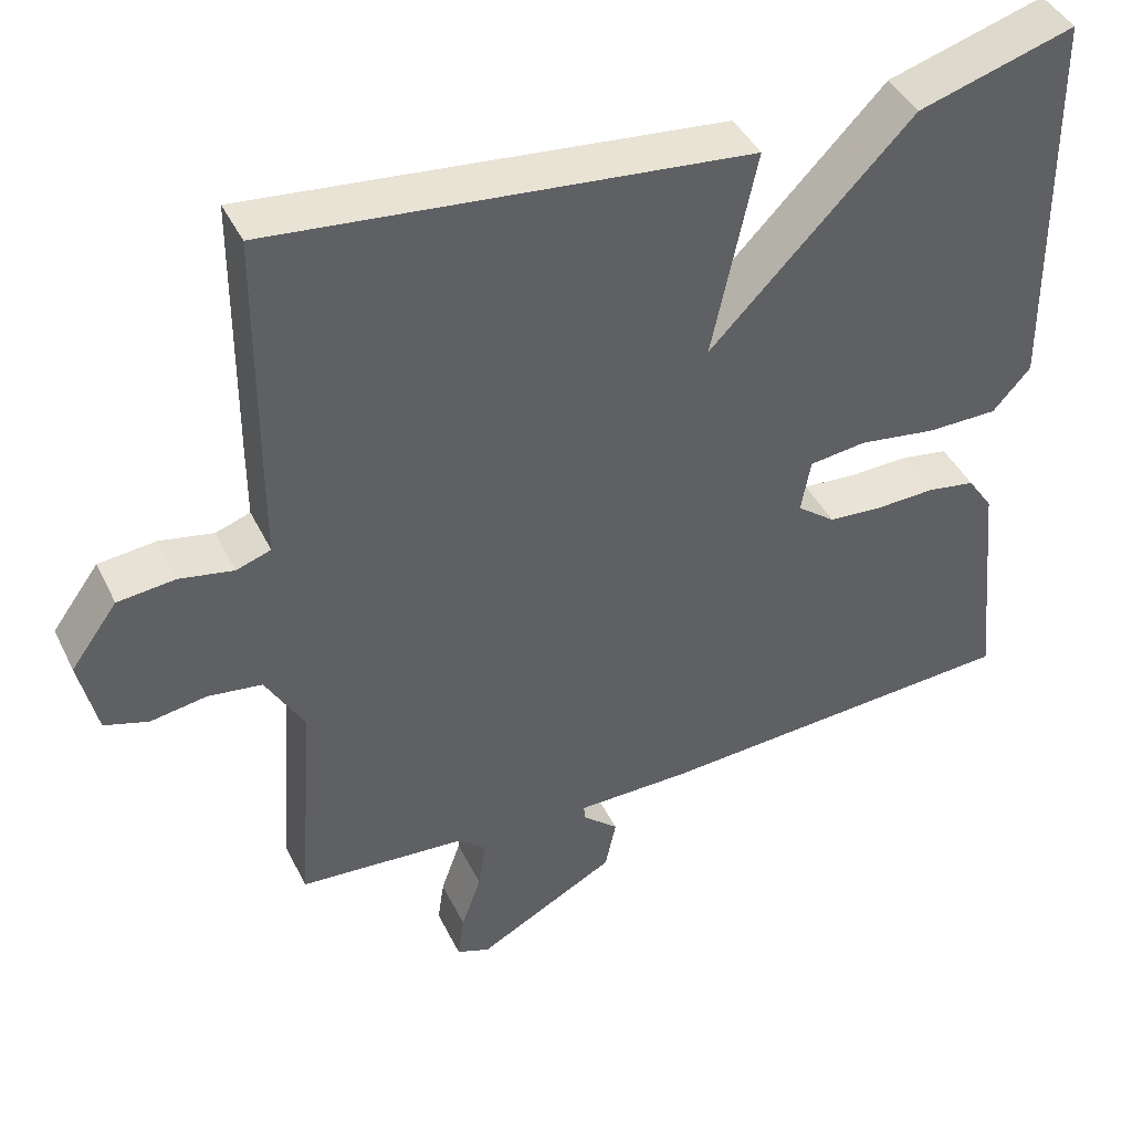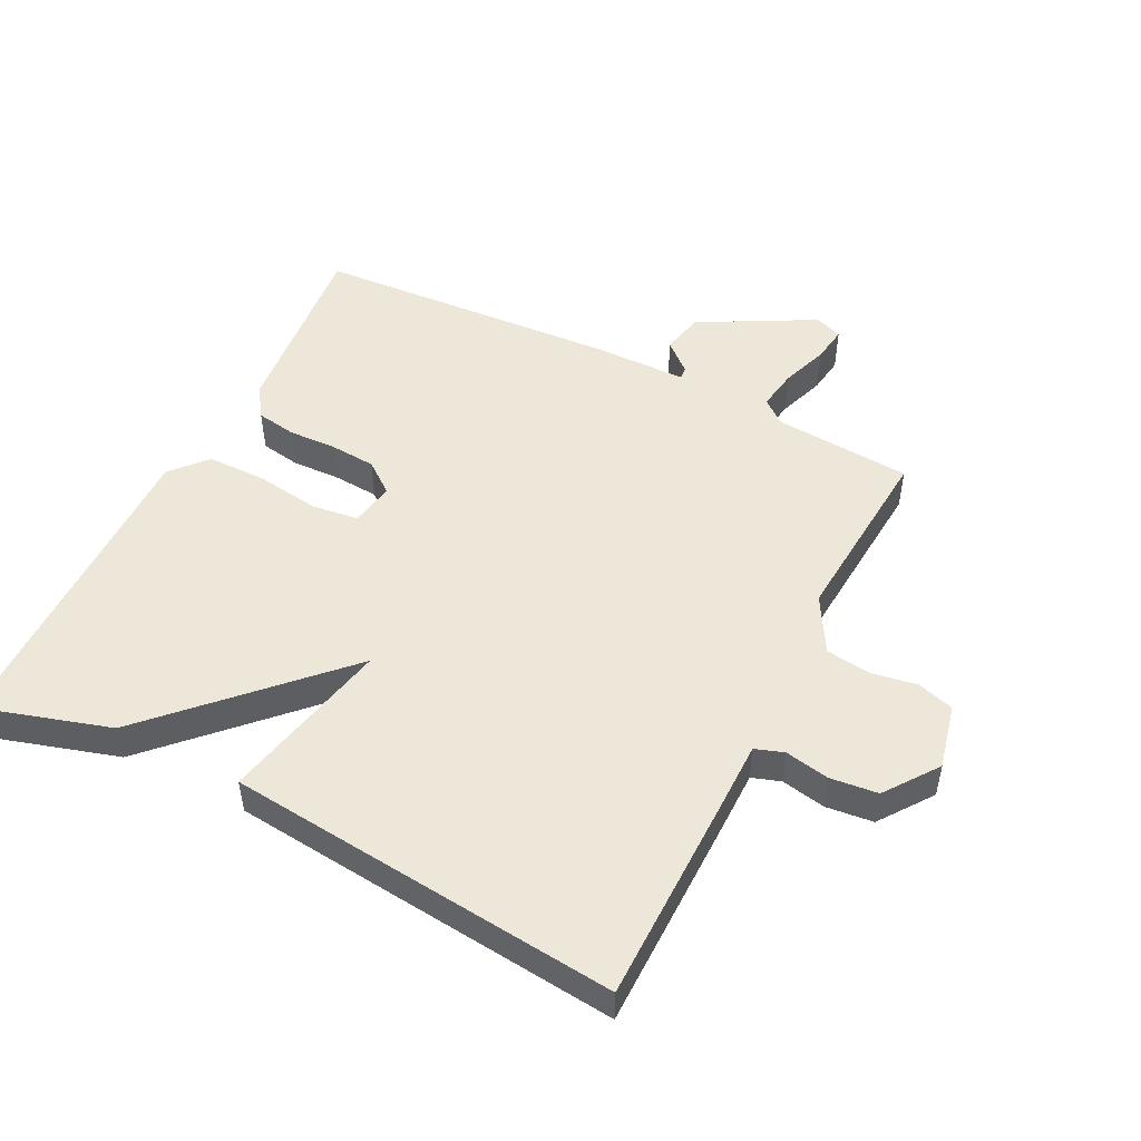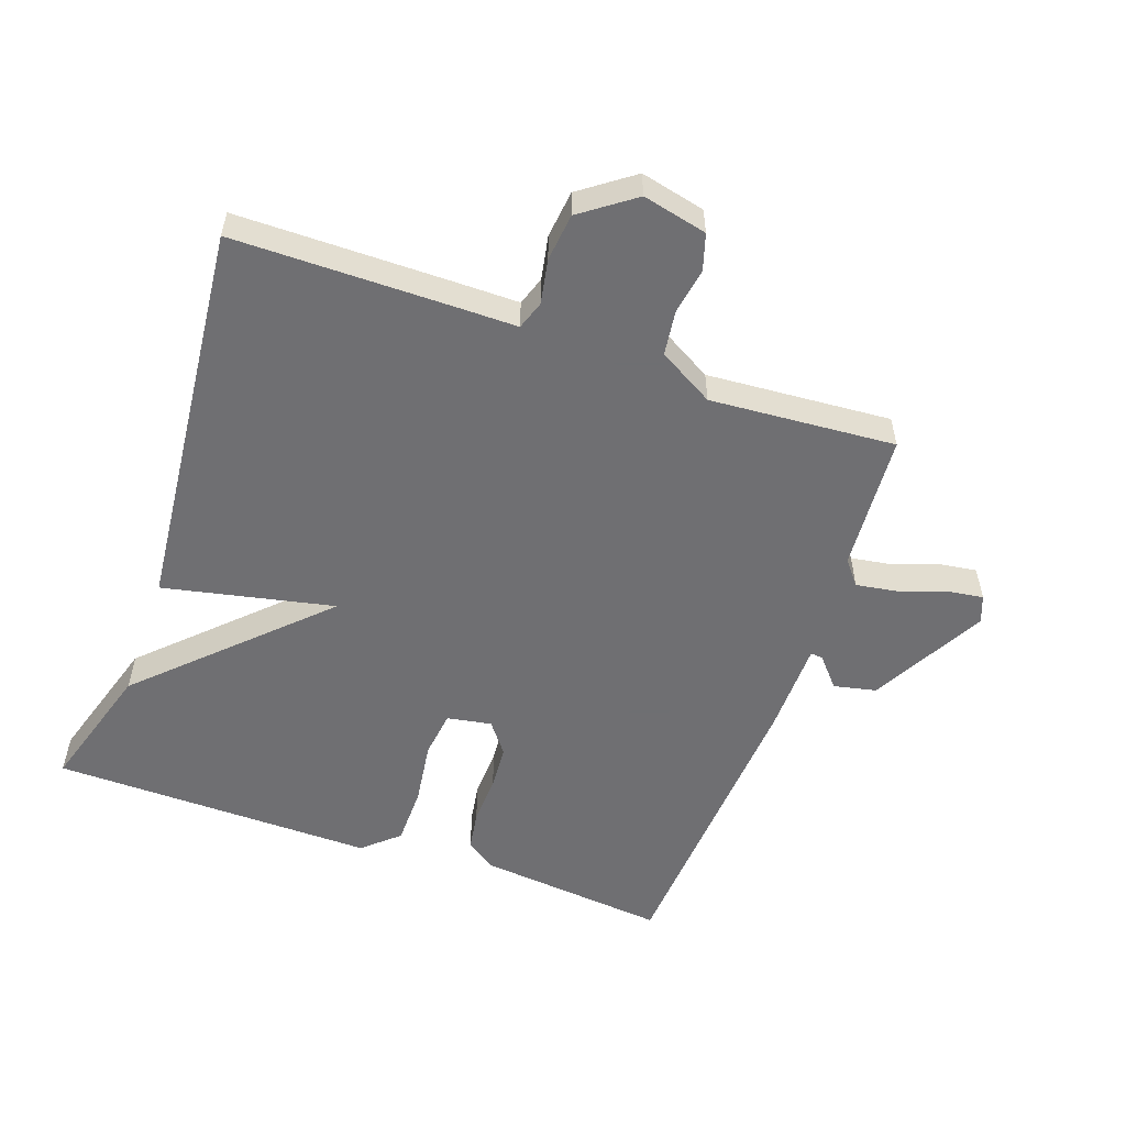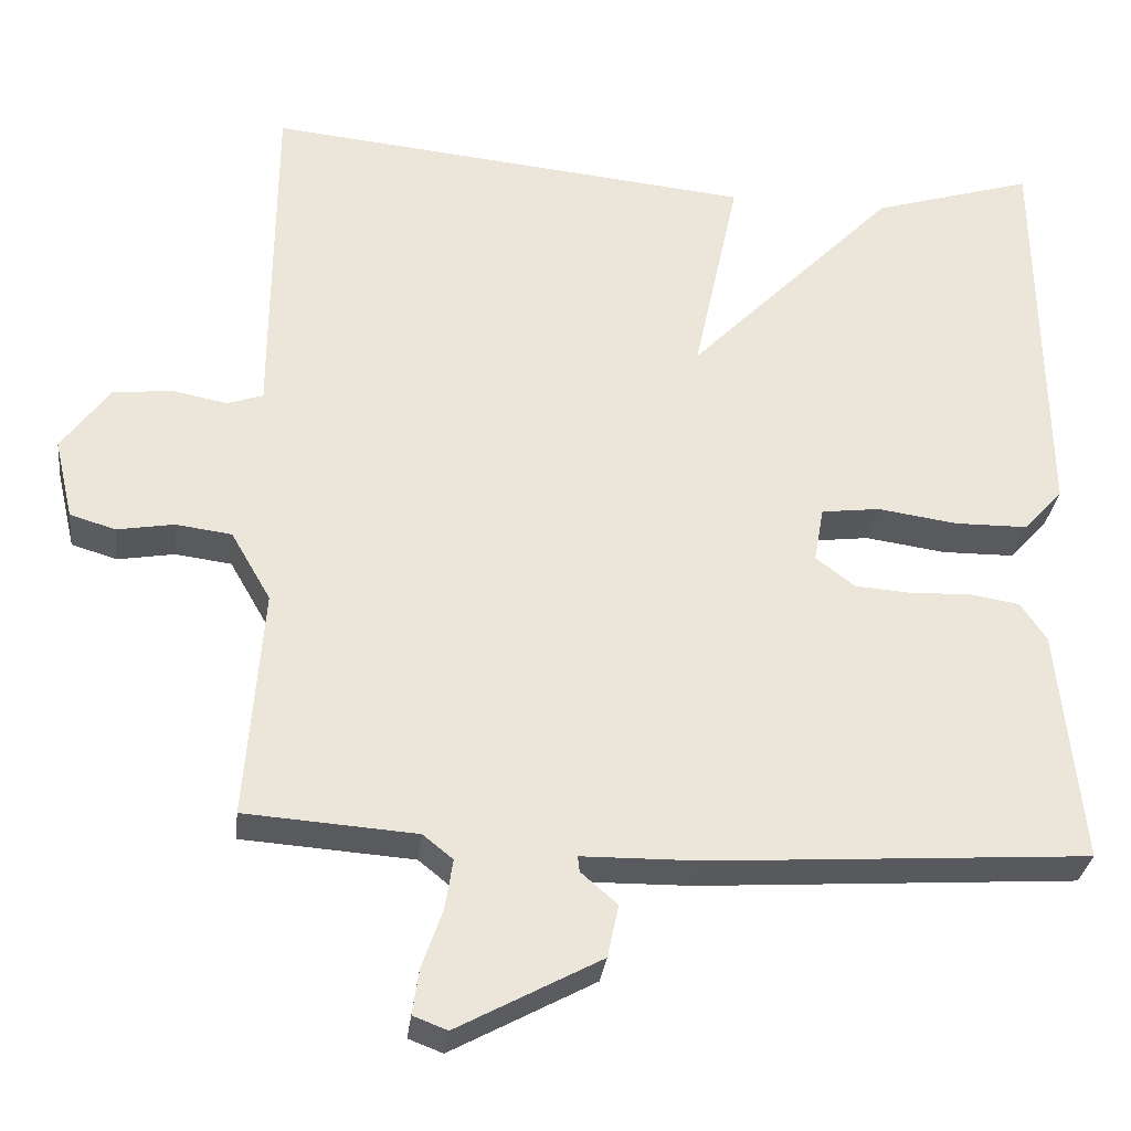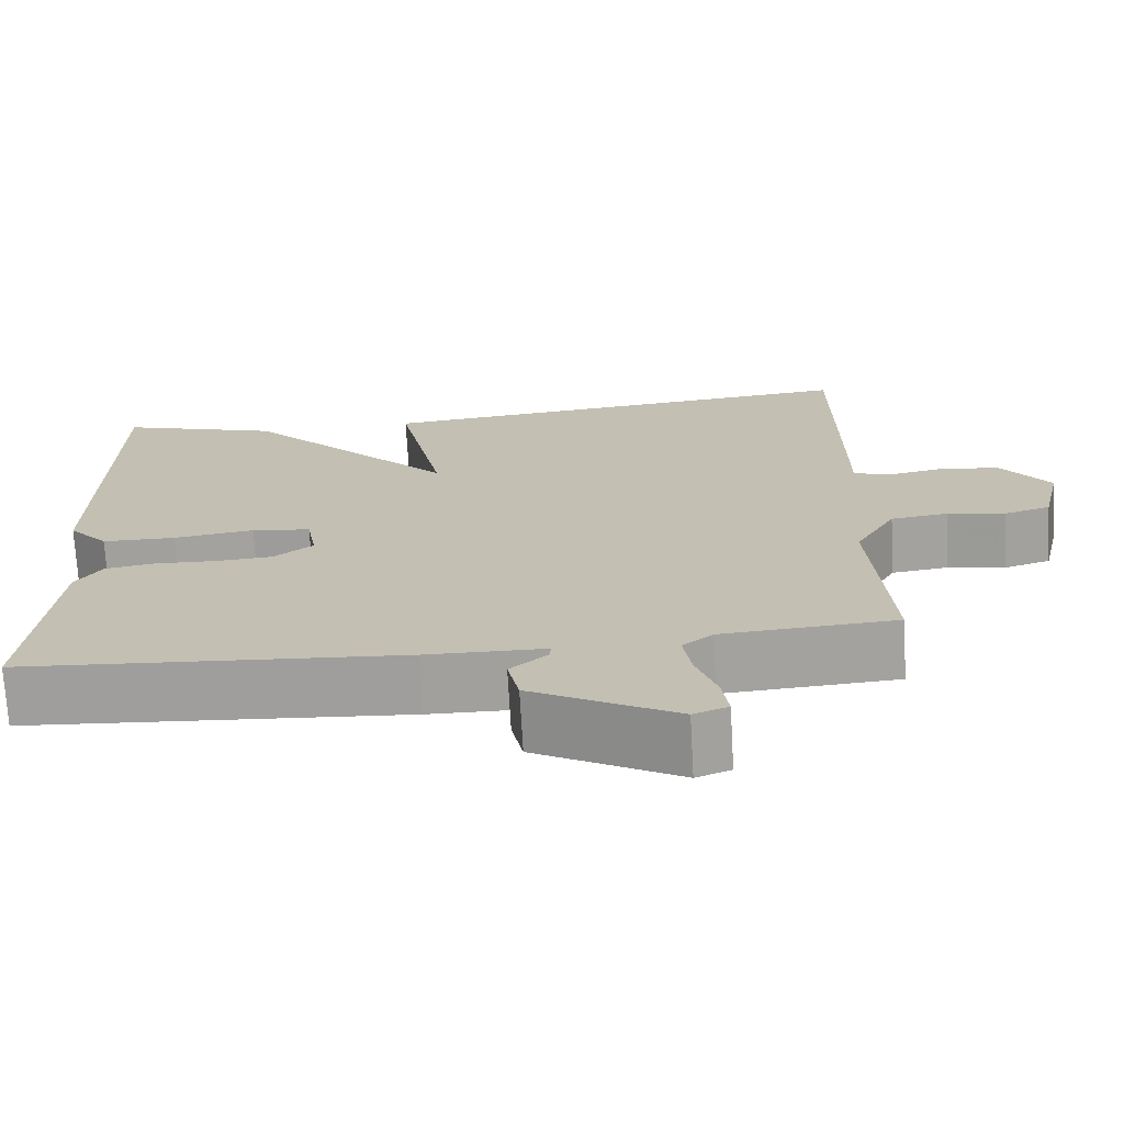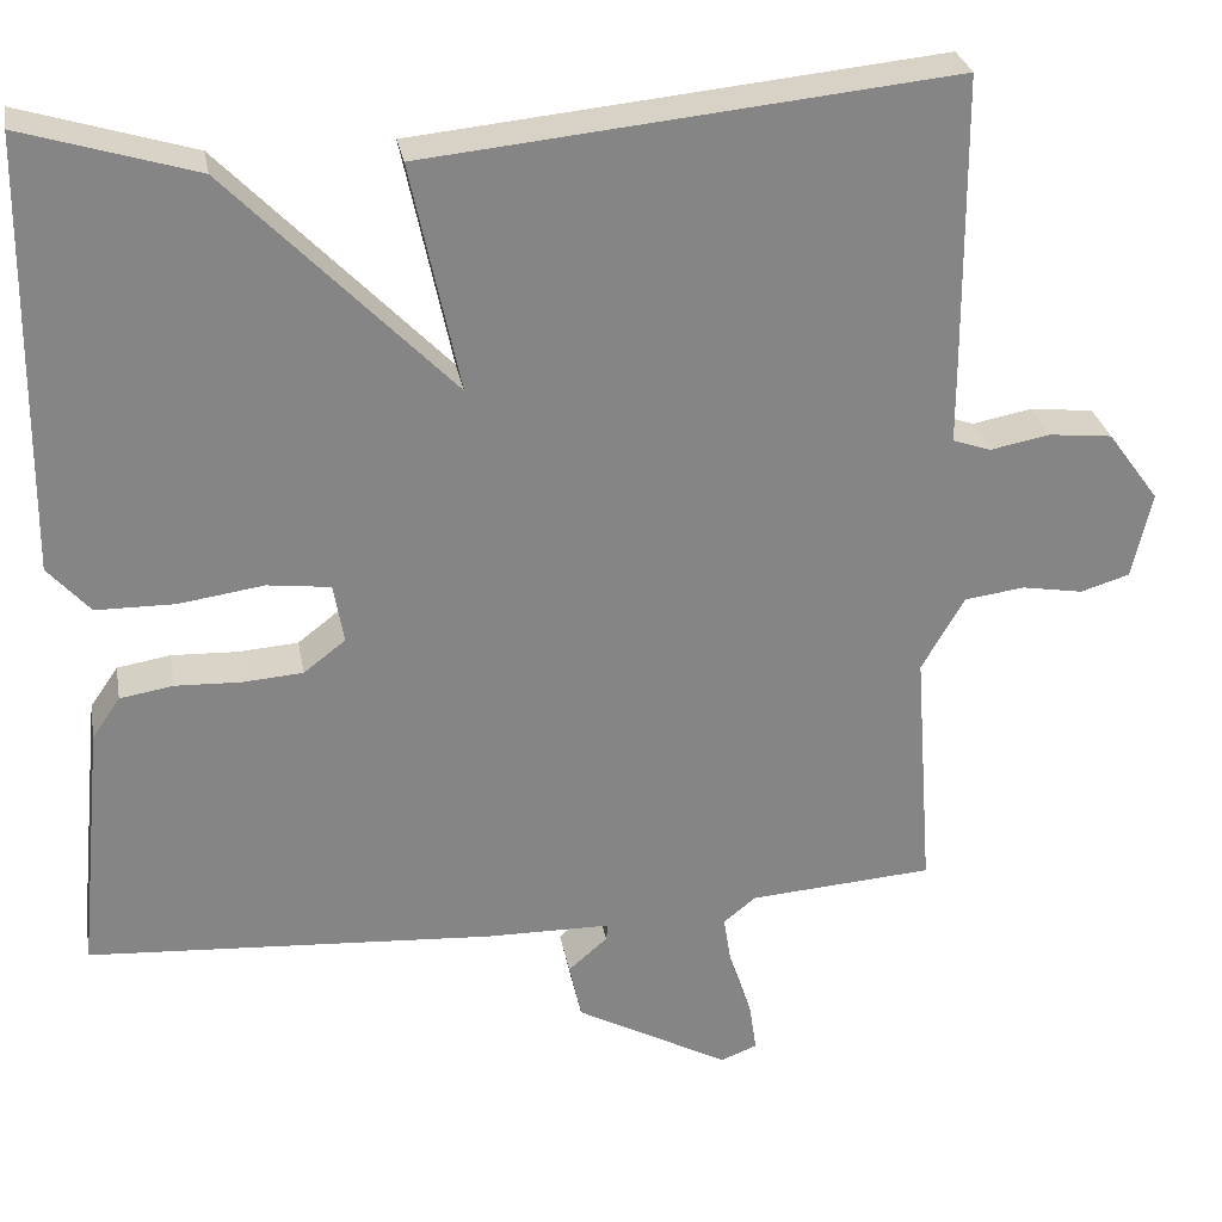
<metadata>
{"format":"obj","ext":"obj","renderer":"f3d","projection":"perspective","resolution":1024,"background":"white","views":[{"elev":42.4,"azim":155.5,"up":"+Z"},{"elev":50.2,"azim":26.8,"up":"+Y"},{"elev":-54.7,"azim":70.5,"up":"+Y"},{"elev":-30.8,"azim":173.3,"up":"+Z"},{"elev":-71.8,"azim":3.2,"up":"+Z"},{"elev":28.6,"azim":-10.2,"up":"+Z"}]}
</metadata>
<code>
v -0.5 0.07 0.5
v -0.302 0.07 0.44
v -0.046 0.07 0.178
v -0.102 0.07 0.44
v 0.5 0.07 0.5
v 0.502 0.07 0.169
v 0.502 0.07 0.073
v 0.546 0.07 0.058
v 0.614 0.07 0.071
v 0.687 0.07 0.063
v 0.746 0.07 -0.018
v 0.723 0.07 -0.117
v 0.667 0.07 -0.134
v 0.597 0.07 -0.122
v 0.528 0.07 -0.131
v 0.479 0.07 -0.216
v 0.5 0.07 -0.5
v 0.289 0.07 -0.515
v 0.252 0.07 -0.545
v 0.262 0.07 -0.608
v 0.287 0.07 -0.679
v 0.295 0.07 -0.735
v 0.253 0.07 -0.751
v 0.077 0.07 -0.656
v 0.063 0.07 -0.591
v 0.108 0.07 -0.552
v 0.11 0.07 -0.533
v -0.035 0.07 -0.531
v -0.5 0.07 -0.5
v -0.471 0.07 -0.21
v -0.439 0.07 -0.163
v -0.378 0.07 -0.153
v -0.303 0.07 -0.156
v -0.234 0.07 -0.151
v -0.186 0.07 -0.114
v -0.198 0.07 -0.046
v -0.27 0.07 -0.037
v -0.368 0.07 -0.051
v -0.458 0.07 -0.05
v -0.506 0.07 0.004
v -0.5 0 0.5
v -0.302 0 0.44
v -0.046 0 0.178
v -0.102 0 0.44
v 0.5 0 0.5
v 0.502 0 0.169
v 0.502 0 0.073
v 0.546 0 0.058
v 0.614 0 0.071
v 0.687 0 0.063
v 0.746 0 -0.018
v 0.723 0 -0.117
v 0.667 0 -0.134
v 0.597 0 -0.122
v 0.528 0 -0.131
v 0.479 0 -0.216
v 0.5 0 -0.5
v 0.289 0 -0.515
v 0.252 0 -0.545
v 0.262 0 -0.608
v 0.287 0 -0.679
v 0.295 0 -0.735
v 0.253 0 -0.751
v 0.077 0 -0.656
v 0.063 0 -0.591
v 0.108 0 -0.552
v 0.11 0 -0.533
v -0.035 0 -0.531
v -0.5 0 -0.5
v -0.471 0 -0.21
v -0.439 0 -0.163
v -0.378 0 -0.153
v -0.303 0 -0.156
v -0.234 0 -0.151
v -0.186 0 -0.114
v -0.198 0 -0.046
v -0.27 0 -0.037
v -0.368 0 -0.051
v -0.458 0 -0.05
v -0.506 0 0.004
f 1 2 3
f 40 1 3
f 39 40 3
f 38 39 3
f 37 38 3
f 36 37 3
f 35 36 3
f 31 32 33
f 30 31 33
f 29 30 33
f 28 29 33
f 27 28 33
f 27 33 34
f 24 25 26
f 23 24 26
f 22 23 26
f 21 22 26
f 20 21 26
f 19 20 26 27
f 27 34 35
f 19 27 35
f 18 19 35
f 12 13 14
f 11 12 14
f 10 11 14
f 9 10 14
f 8 9 14
f 7 8 14 15
f 5 6 7
f 4 5 7
f 3 4 7
f 3 7 15 16
f 17 18 35
f 16 17 35
f 3 16 35
f 43 42 41
f 43 41 80
f 43 80 79
f 43 79 78
f 43 78 77
f 43 77 76
f 43 76 75
f 73 72 71
f 73 71 70
f 73 70 69
f 73 69 68
f 73 68 67
f 74 73 67
f 66 65 64
f 66 64 63
f 66 63 62
f 66 62 61
f 66 61 60
f 67 66 60 59
f 75 74 67
f 75 67 59
f 75 59 58
f 54 53 52
f 54 52 51
f 54 51 50
f 54 50 49
f 54 49 48
f 55 54 48 47
f 47 46 45
f 47 45 44
f 47 44 43
f 56 55 47 43
f 75 58 57
f 75 57 56
f 75 56 43
f 1 41 42 2
f 2 42 43 3
f 3 43 44 4
f 4 44 45 5
f 5 45 46 6
f 6 46 47 7
f 7 47 48 8
f 8 48 49 9
f 9 49 50 10
f 10 50 51 11
f 11 51 52 12
f 12 52 53 13
f 13 53 54 14
f 14 54 55 15
f 15 55 56 16
f 16 56 57 17
f 17 57 58 18
f 18 58 59 19
f 19 59 60 20
f 20 60 61 21
f 21 61 62 22
f 22 62 63 23
f 23 63 64 24
f 24 64 65 25
f 25 65 66 26
f 26 66 67 27
f 27 67 68 28
f 28 68 69 29
f 29 69 70 30
f 30 70 71 31
f 31 71 72 32
f 32 72 73 33
f 33 73 74 34
f 34 74 75 35
f 35 75 76 36
f 36 76 77 37
f 37 77 78 38
f 38 78 79 39
f 39 79 80 40
f 40 80 41 1

</code>
